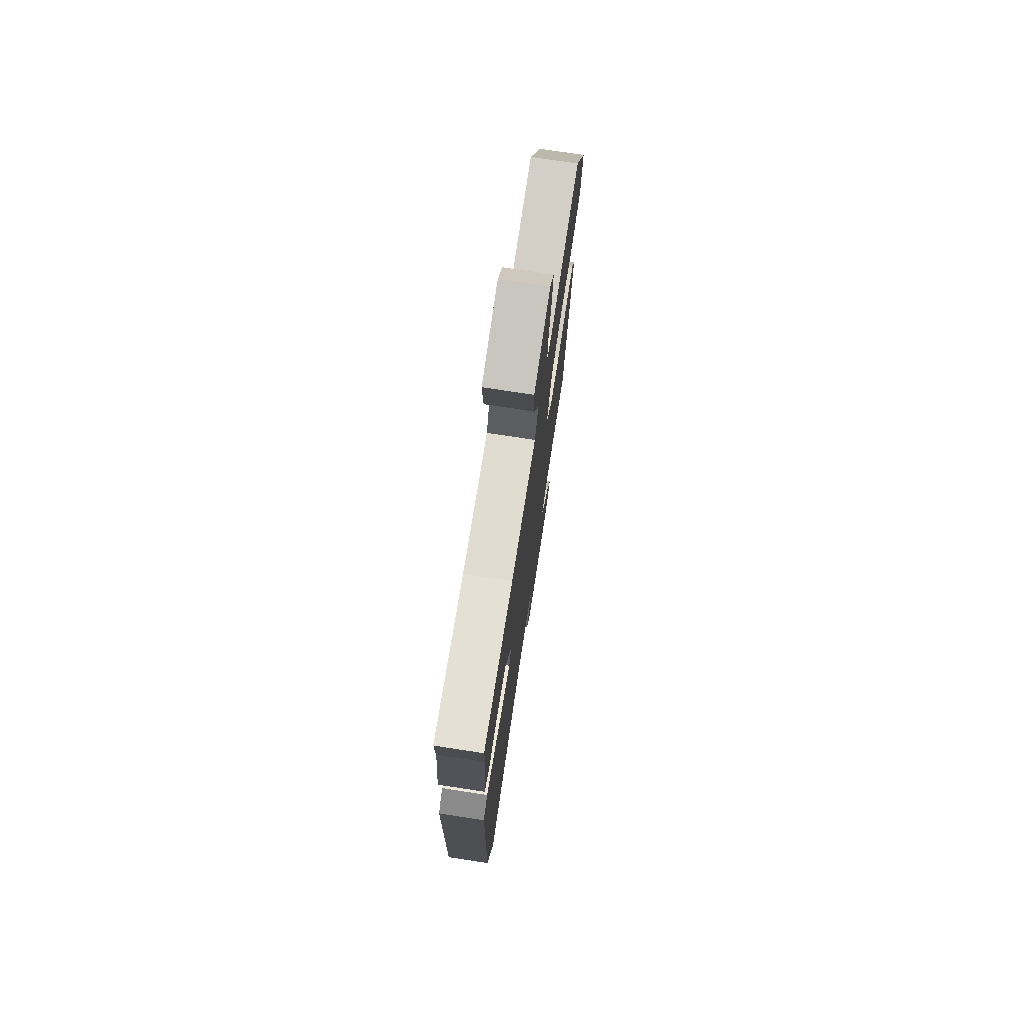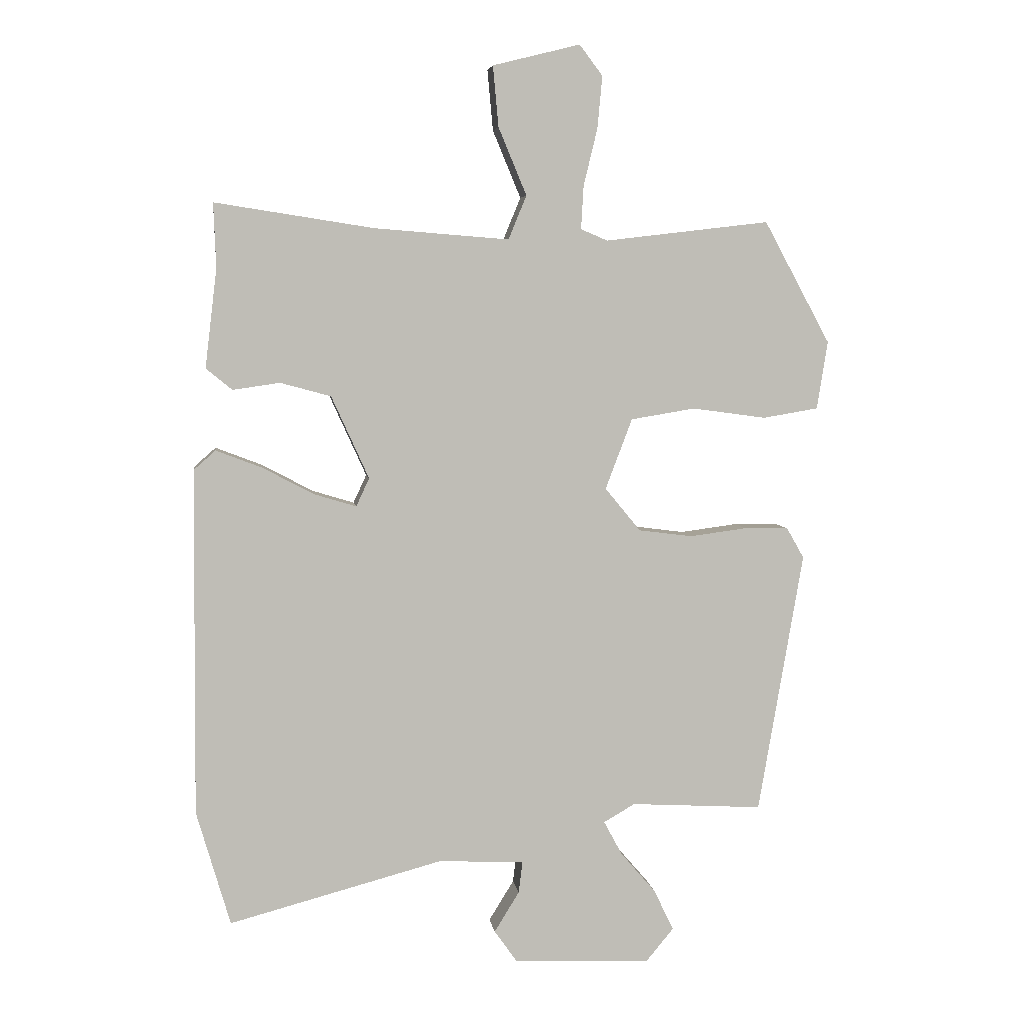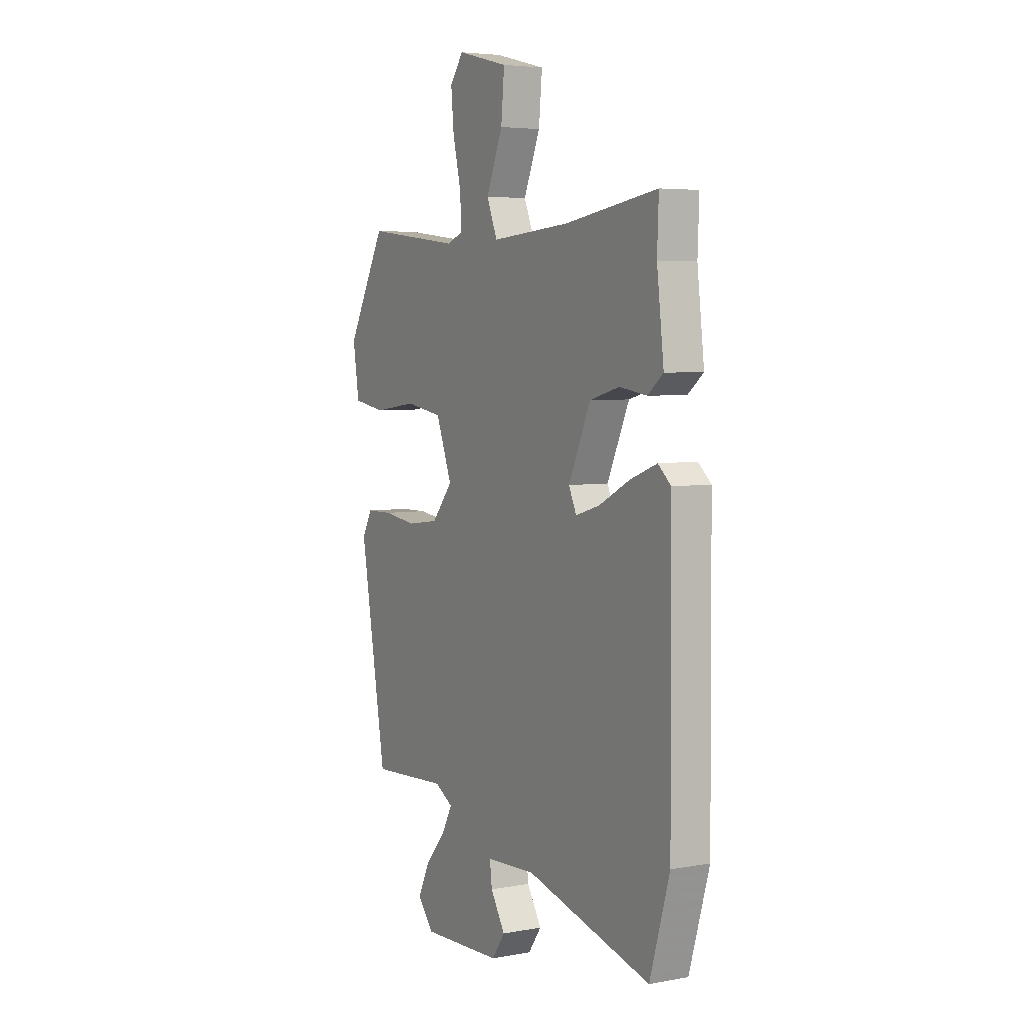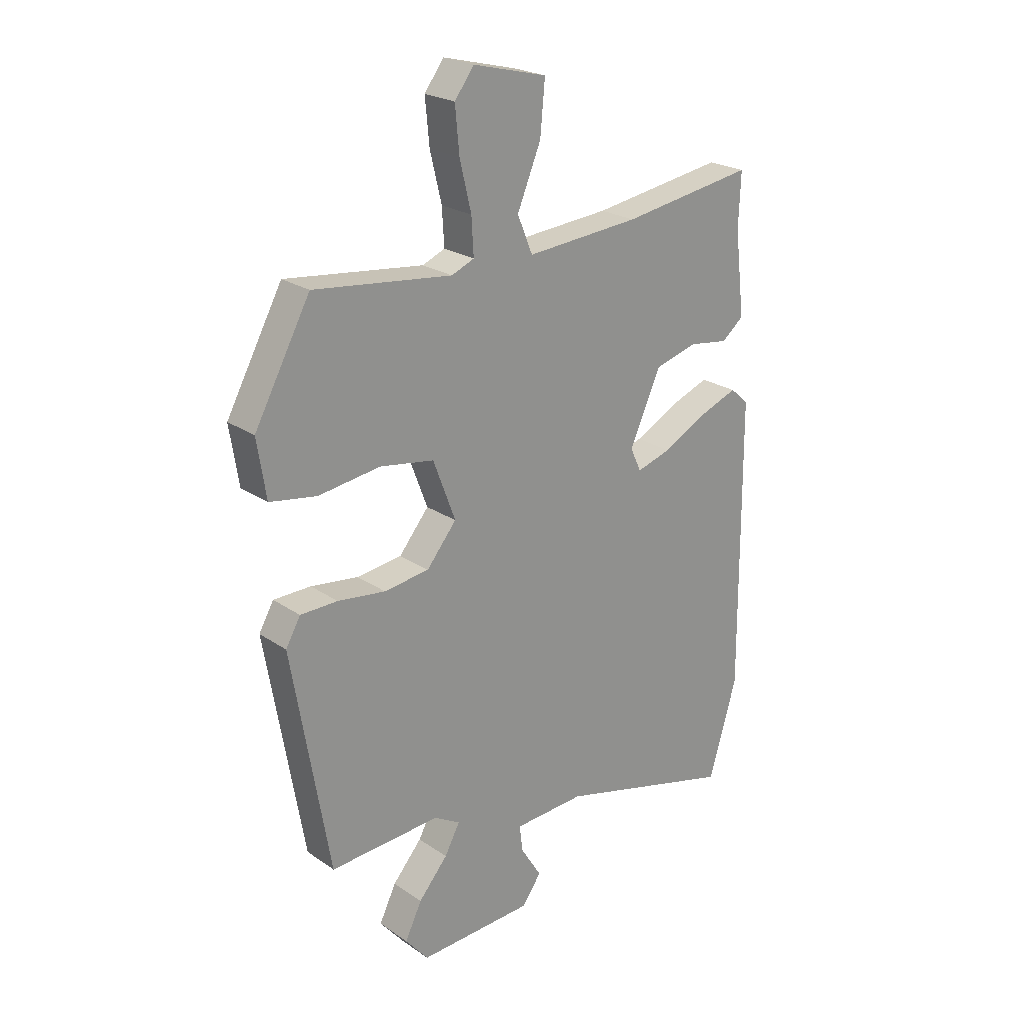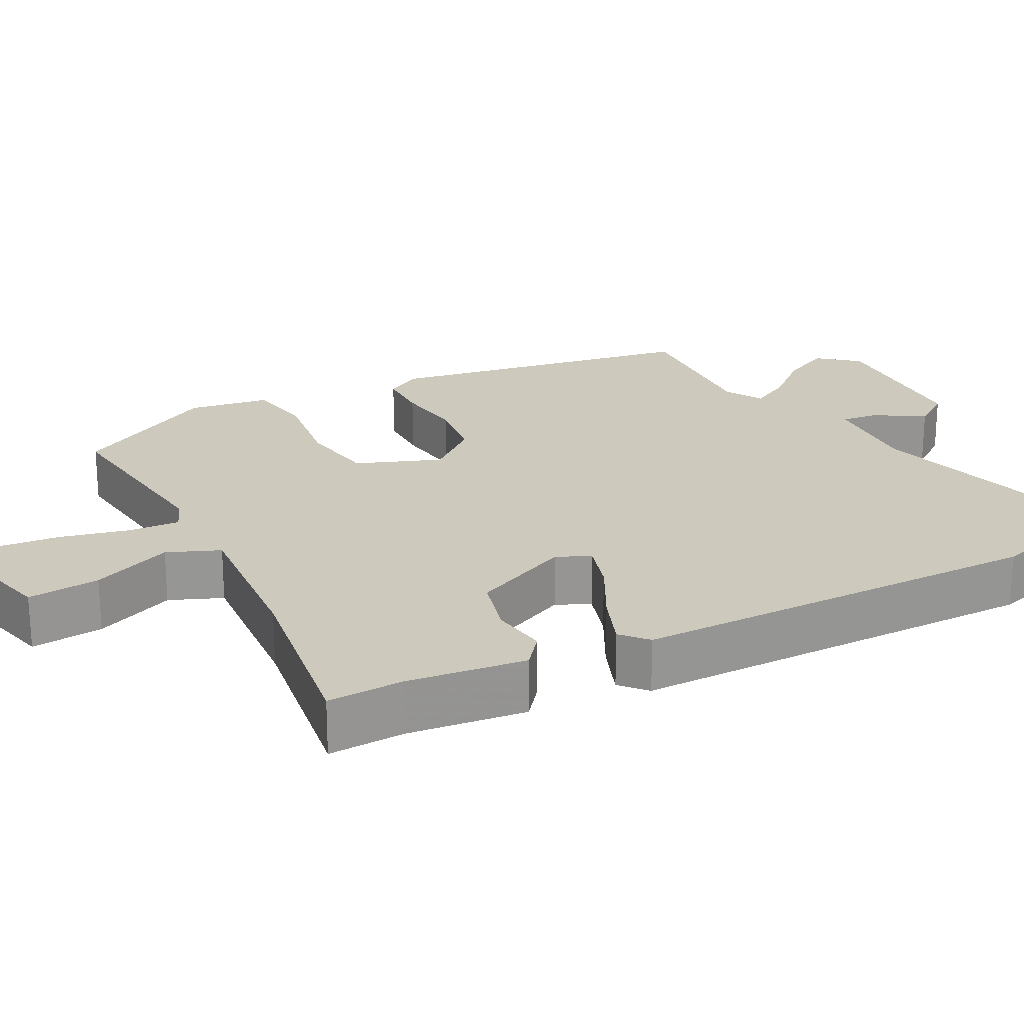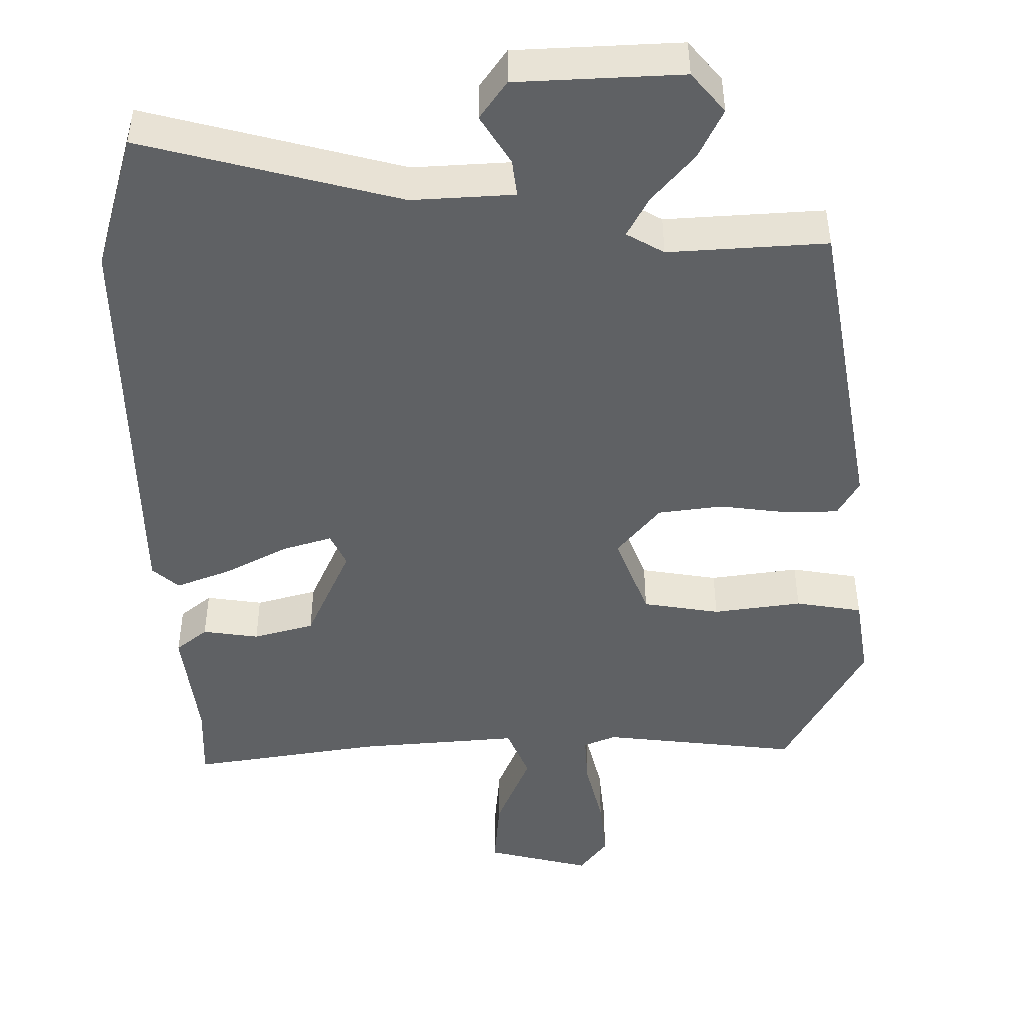
<metadata>
{"format":"obj","ext":"obj","renderer":"f3d","projection":"perspective","resolution":1024,"background":"white","views":[{"elev":74.4,"azim":98.7,"up":"+Z"},{"elev":5.3,"azim":172.2,"up":"+Z"},{"elev":4.9,"azim":60.1,"up":"+Z"},{"elev":23.2,"azim":-41.1,"up":"+Z"},{"elev":22.7,"azim":62.2,"up":"+Y"},{"elev":-46.7,"azim":-179.4,"up":"+Y"}]}
</metadata>
<code>
v -0.416 0.07 -0.473
v -0.488 0.07 -0.054
v -0.46 0.07 -0.005
v -0.389 0.07 -0.004
v -0.298 0.07 -0.016
v -0.212 0.07 -0.005
v -0.155 0.07 0.064
v -0.198 0.07 0.177
v -0.301 0.07 0.194
v -0.419 0.07 0.178
v -0.508 0.07 0.193
v -0.525 0.07 0.302
v -0.419 0.07 0.497
v -0.156 0.07 0.466
v -0.113 0.07 0.484
v -0.117 0.07 0.553
v -0.139 0.07 0.644
v -0.147 0.07 0.728
v -0.11 0.07 0.777
v 0.03 0.07 0.742
v 0.021 0.07 0.645
v -0.024 0.07 0.537
v 0.005 0.07 0.467
v 0.221 0.07 0.484
v 0.474 0.07 0.523
v 0.47 0.07 0.421
v 0.489 0.07 0.262
v 0.447 0.07 0.228
v 0.372 0.07 0.239
v 0.291 0.07 0.217
v 0.231 0.07 0.085
v 0.252 0.07 0.04
v 0.318 0.07 0.06
v 0.402 0.07 0.104
v 0.475 0.07 0.132
v 0.51 0.07 0.101
v 0.514 0.07 -0.453
v 0.46 0.07 -0.637
v 0.118 0.07 -0.546
v -0.018 0.07 -0.553
v -0.012 0.07 -0.603
v 0.028 0.07 -0.668
v -0.008 0.07 -0.719
v -0.228 0.07 -0.728
v -0.272 0.07 -0.675
v -0.24 0.07 -0.609
v -0.184 0.07 -0.544
v -0.155 0.07 -0.49
v -0.205 0.07 -0.461
v -0.416 0 -0.473
v -0.488 0 -0.054
v -0.46 0 -0.005
v -0.389 0 -0.004
v -0.298 0 -0.016
v -0.212 0 -0.005
v -0.155 0 0.064
v -0.198 0 0.177
v -0.301 0 0.194
v -0.419 0 0.178
v -0.508 0 0.193
v -0.525 0 0.302
v -0.419 0 0.497
v -0.156 0 0.466
v -0.113 0 0.484
v -0.117 0 0.553
v -0.139 0 0.644
v -0.147 0 0.728
v -0.11 0 0.777
v 0.03 0 0.742
v 0.021 0 0.645
v -0.024 0 0.537
v 0.005 0 0.467
v 0.221 0 0.484
v 0.474 0 0.523
v 0.47 0 0.421
v 0.489 0 0.262
v 0.447 0 0.228
v 0.372 0 0.239
v 0.291 0 0.217
v 0.231 0 0.085
v 0.252 0 0.04
v 0.318 0 0.06
v 0.402 0 0.104
v 0.475 0 0.132
v 0.51 0 0.101
v 0.514 0 -0.453
v 0.46 0 -0.637
v 0.118 0 -0.546
v -0.018 0 -0.553
v -0.012 0 -0.603
v 0.028 0 -0.668
v -0.008 0 -0.719
v -0.228 0 -0.728
v -0.272 0 -0.675
v -0.24 0 -0.609
v -0.184 0 -0.544
v -0.155 0 -0.49
v -0.205 0 -0.461
f 45 46 47
f 44 45 47
f 43 44 47
f 42 43 47
f 41 42 47
f 40 41 47 48
f 39 40 48 49
f 37 38 39
f 36 37 39
f 35 36 39
f 34 35 39
f 33 34 39
f 32 33 39 49
f 26 27 28 29
f 26 29 30
f 25 26 30
f 24 25 30
f 23 24 30 31
f 20 21 22
f 19 20 22
f 18 19 22
f 17 18 22
f 16 17 22
f 15 16 22 23
f 23 31 32
f 15 23 32
f 14 15 32
f 12 13 14
f 11 12 14
f 10 11 14
f 9 10 14
f 3 4 5
f 2 3 5
f 1 2 5
f 49 1 5
f 49 5 6
f 32 49 6 7
f 14 32 7 8
f 8 9 14
f 96 95 94
f 96 94 93
f 96 93 92
f 96 92 91
f 96 91 90
f 97 96 90 89
f 98 97 89 88
f 88 87 86
f 88 86 85
f 88 85 84
f 88 84 83
f 88 83 82
f 98 88 82 81
f 78 77 76 75
f 79 78 75
f 79 75 74
f 79 74 73
f 80 79 73 72
f 71 70 69
f 71 69 68
f 71 68 67
f 71 67 66
f 71 66 65
f 72 71 65 64
f 81 80 72
f 81 72 64
f 81 64 63
f 63 62 61
f 63 61 60
f 63 60 59
f 63 59 58
f 54 53 52
f 54 52 51
f 54 51 50
f 54 50 98
f 55 54 98
f 56 55 98 81
f 57 56 81 63
f 63 58 57
f 1 50 51 2
f 2 51 52 3
f 3 52 53 4
f 4 53 54 5
f 5 54 55 6
f 6 55 56 7
f 7 56 57 8
f 8 57 58 9
f 9 58 59 10
f 10 59 60 11
f 11 60 61 12
f 12 61 62 13
f 13 62 63 14
f 14 63 64 15
f 15 64 65 16
f 16 65 66 17
f 17 66 67 18
f 18 67 68 19
f 19 68 69 20
f 20 69 70 21
f 21 70 71 22
f 22 71 72 23
f 23 72 73 24
f 24 73 74 25
f 25 74 75 26
f 26 75 76 27
f 27 76 77 28
f 28 77 78 29
f 29 78 79 30
f 30 79 80 31
f 31 80 81 32
f 32 81 82 33
f 33 82 83 34
f 34 83 84 35
f 35 84 85 36
f 36 85 86 37
f 37 86 87 38
f 38 87 88 39
f 39 88 89 40
f 40 89 90 41
f 41 90 91 42
f 42 91 92 43
f 43 92 93 44
f 44 93 94 45
f 45 94 95 46
f 46 95 96 47
f 47 96 97 48
f 48 97 98 49
f 49 98 50 1

</code>
